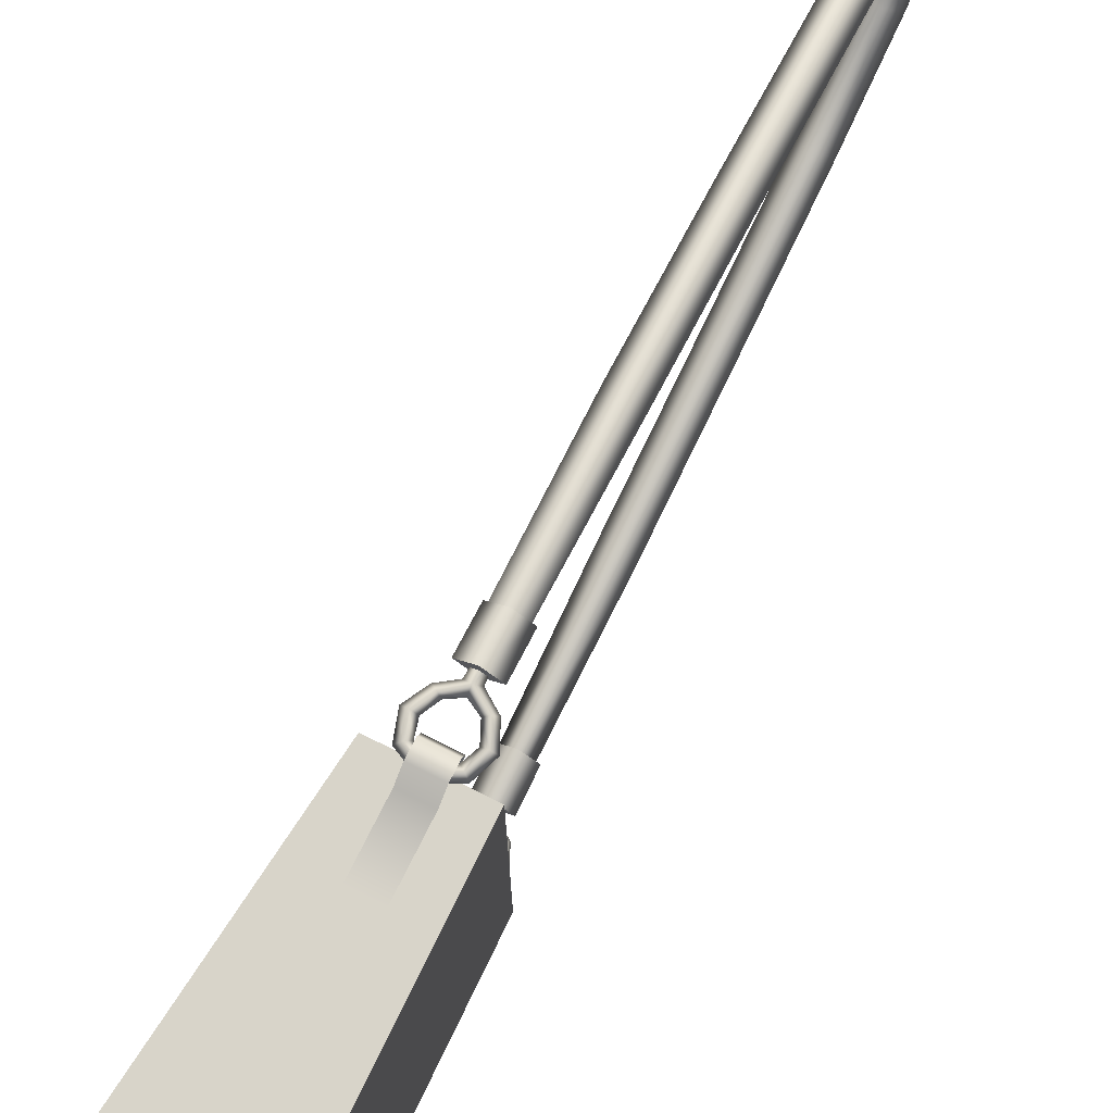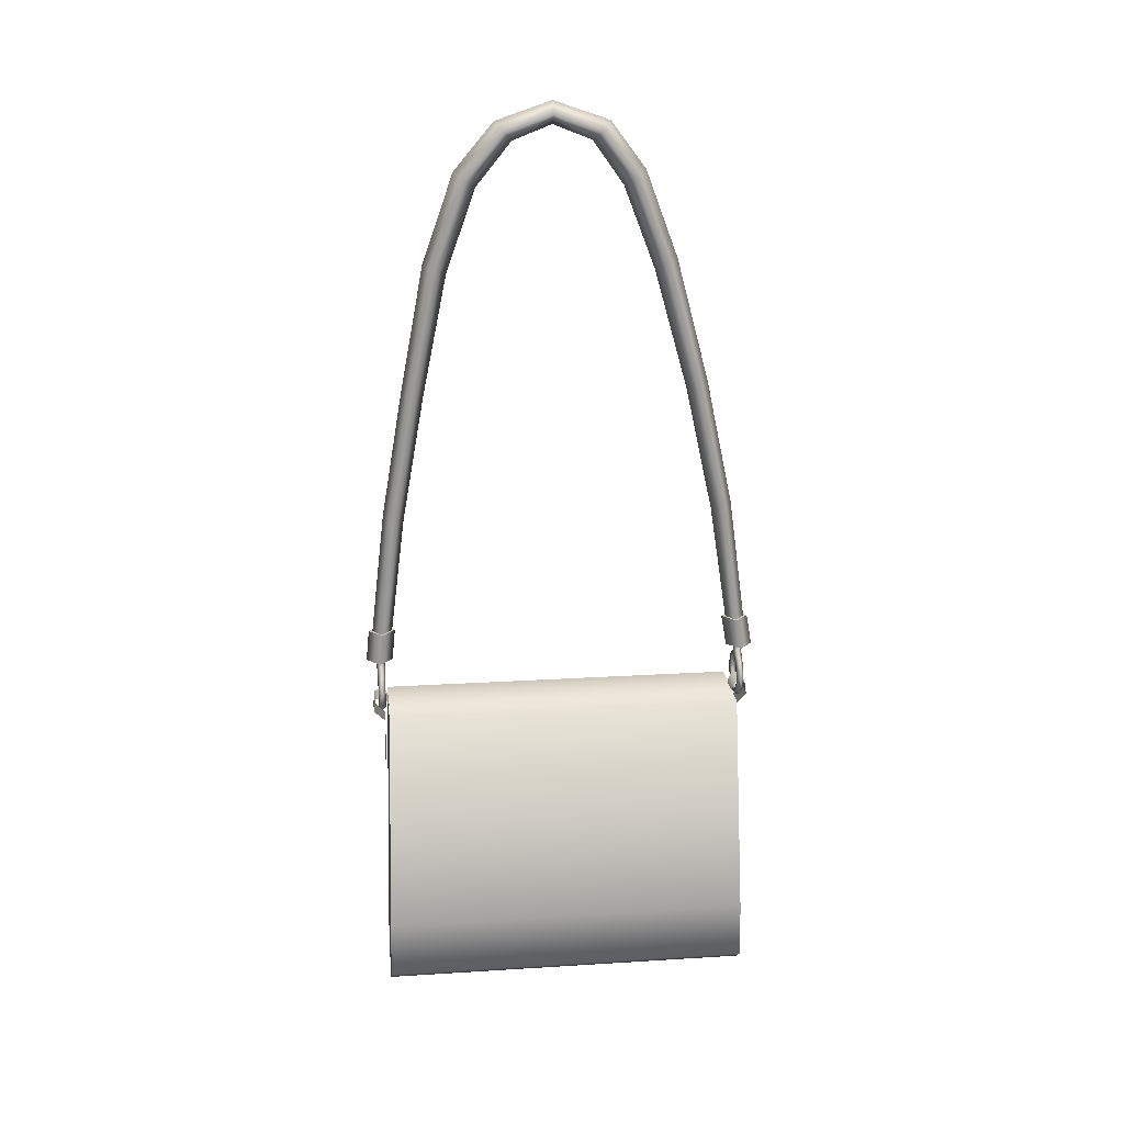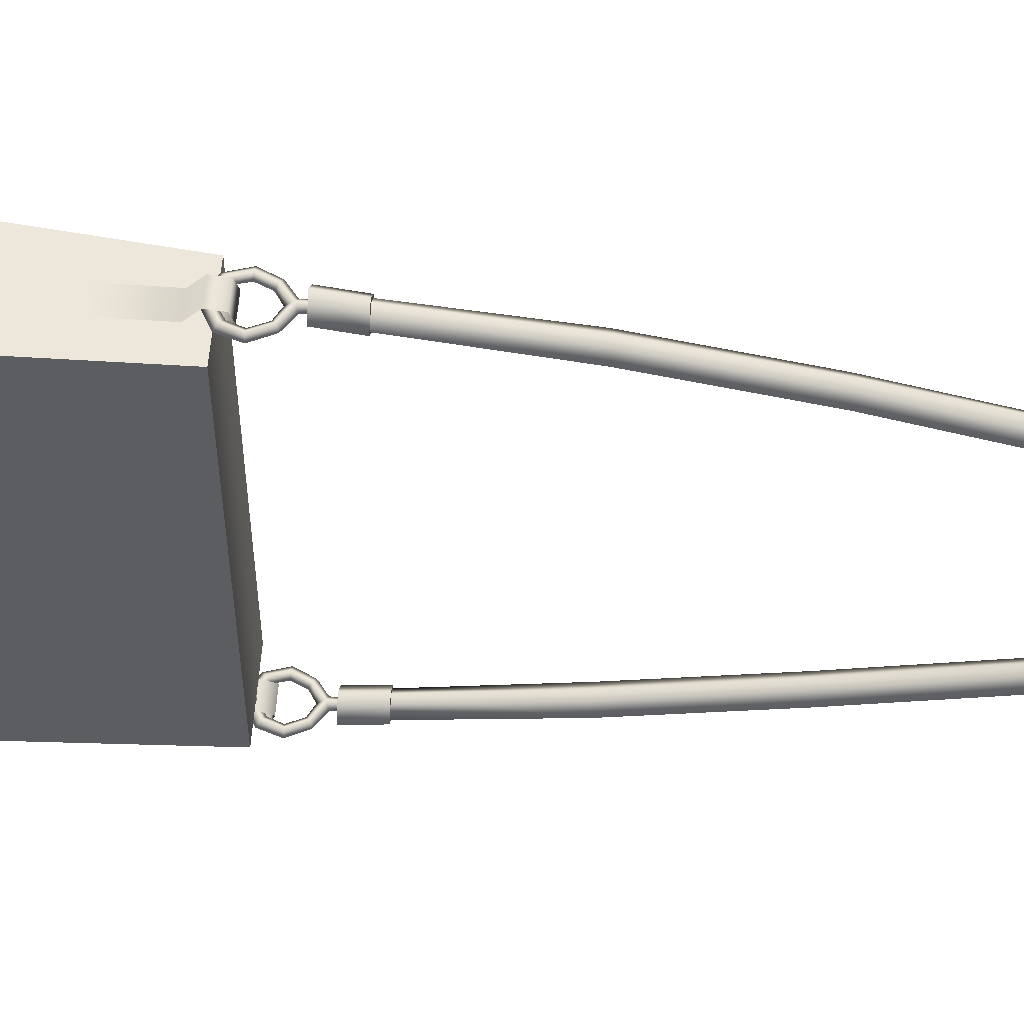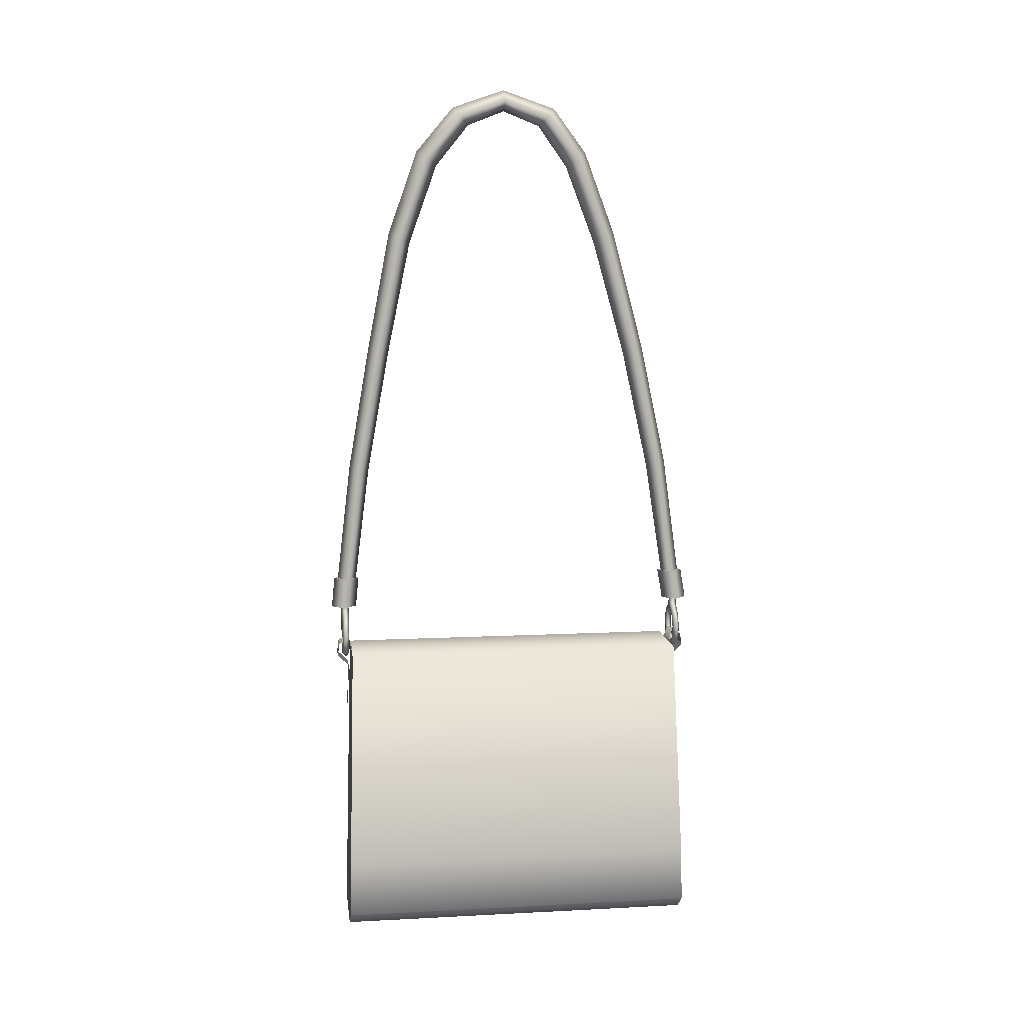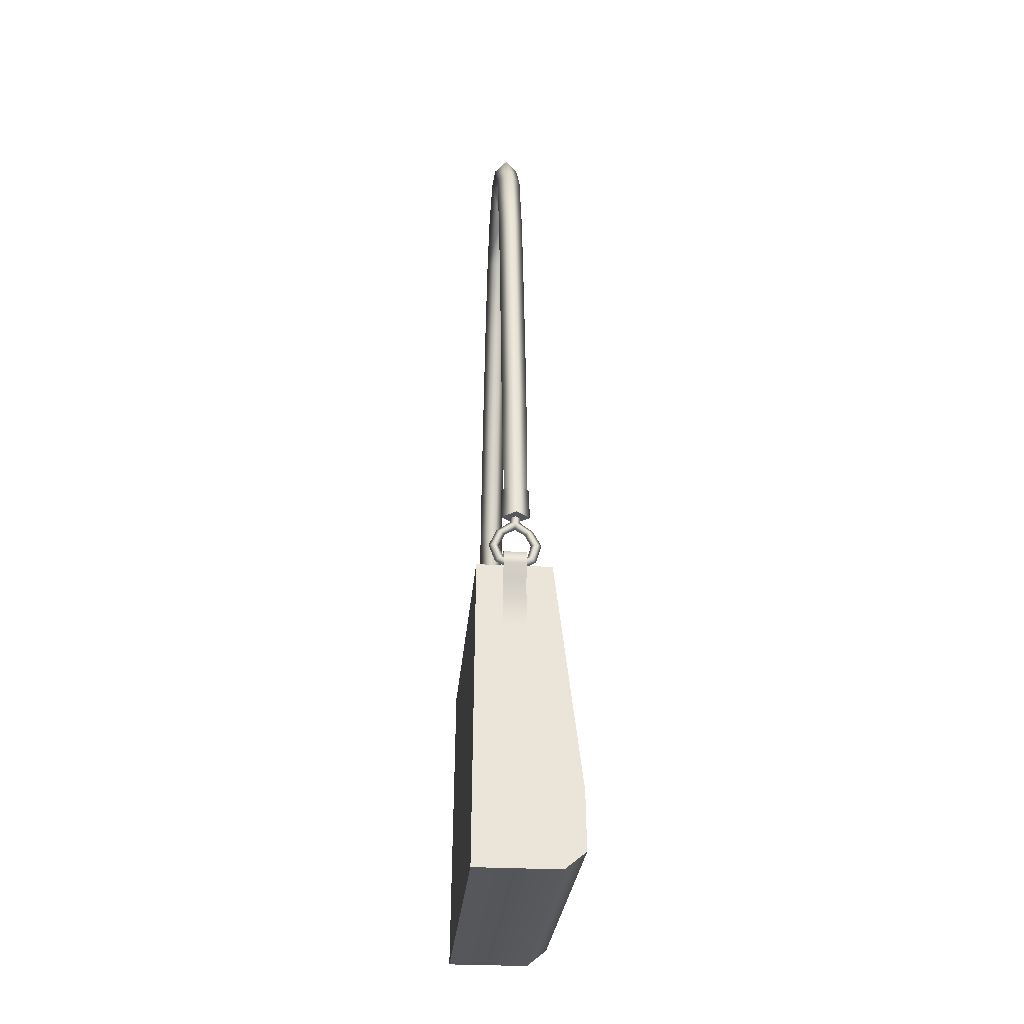
<metadata>
{"format":"obj","ext":"obj","renderer":"f3d","projection":"perspective","resolution":1024,"background":"white","views":[{"elev":76.8,"azim":-153.4,"up":"+Y"},{"elev":21.2,"azim":83.7,"up":"+Z"},{"elev":53.5,"azim":-86.7,"up":"+Y"},{"elev":9.5,"azim":82.4,"up":"+Z"},{"elev":-27.5,"azim":-4.7,"up":"+Z"}]}
</metadata>
<code>
g SeparateMesh_NPC_Orlenda_Model_Orlenda_Package_LOD1
v 0.02809 0.1246 -0.02307
v 0.04206 0.1243 -0.01185
v 0.04169 0.1234 0.02657
v 0.02809 -0.1246 -0.02307
v 0.04169 -0.1234 0.02657
v 0.04206 -0.1243 -0.01185
v -0.00816 -0.1224 0.2289
v -0.000609 -0.1185 0.3144
v -0.000609 -0.129 0.2254
v -0.009166 -0.1117 0.3127
v -0.000609 -0.115 0.2323
v -0.000609 -0.1038 0.3996
v -0.000609 -0.1049 0.311
v 0.006942 -0.1224 0.2289
v -0.009166 -0.09683 0.3973
v -0.000609 -0.08811 0.4819
v 0.007948 -0.1117 0.3127
v -0.000609 -0.129 0.2254
v -0.000609 -0.1185 0.3144
v -0.000609 -0.08985 0.3949
v 0.007948 -0.09683 0.3973
v -0.000609 -0.1038 0.3996
v -0.009166 -0.08064 0.4789
v 0.007948 -0.08064 0.4789
v -0.000609 -0.08811 0.4819
v -0.000609 -0.07316 0.4759
v -0.009166 -0.06058 0.5352
v -0.000609 -0.0676 0.54
v -0.000609 -0.05353 0.5304
v -0.000609 -0.03048 0.5587
v 0.007948 -0.06058 0.5352
v -0.000609 -0.0676 0.54
v -0.009166 -0.03609 0.5648
v -0.000609 -0.04163 0.5708
v -0.000609 -0.005044 0.5831
v 0.007948 -0.03609 0.5648
v -0.000609 -0.04163 0.5708
v -0.000609 -0.005044 0.5831
v -0.009166 -0.005099 0.5758
v 0.007948 -0.005099 0.5758
v -0.009166 0.0258 0.5644
v -0.000609 0.02005 0.5584
v -0.000609 0.03148 0.5704
v -0.000609 0.05416 0.5398
v -0.000609 -0.005157 0.5685
v 0.007948 0.0258 0.5644
v -0.000609 0.03148 0.5704
v -0.000609 0.05416 0.5398
v -0.009166 0.04717 0.5348
v -0.000609 0.07546 0.4825
v 0.007948 0.04717 0.5348
v -0.000609 0.07546 0.4825
v -0.009166 0.06814 0.4792
v -0.000609 0.09706 0.4009
v -0.000609 0.04016 0.5299
v 0.007948 0.06814 0.4792
v -0.009166 0.09012 0.3985
v -0.000609 0.1152 0.3159
v -0.000609 0.0608 0.4759
v 0.007948 0.09012 0.3985
v -0.000609 0.09706 0.4009
v -0.000609 0.08319 0.3961
v -0.009166 0.1084 0.314
v -0.000609 0.1274 0.2269
v -0.00816 0.1205 0.2294
v -0.000609 0.1017 0.3122
v -0.000609 0.1141 0.2319
v 0.007948 0.1084 0.314
v -0.000609 0.1152 0.3159
v 0.006942 0.1205 0.2294
v -0.000609 0.1274 0.2269
v 0.006475 -0.1215 0.1679
v 0.006475 -0.1224 0.1353
v -0.008791 -0.1224 0.1353
v -0.008791 -0.1215 0.1679
v 0.006475 -0.1293 0.1756
v -0.008791 -0.1293 0.1756
v 0.006476 -0.1282 0.1843
v -0.00879 -0.1282 0.1843
v -0.00879 -0.1218 0.1867
v 0.006476 -0.1218 0.1867
v 0.006476 -0.1187 0.179
v -0.00879 -0.1187 0.179
v 0.006475 0.1224 0.1342
v -0.008791 0.1215 0.1679
v -0.008791 0.1224 0.1342
v 0.006475 0.1215 0.1679
v 0.006475 0.1293 0.1756
v -0.008791 0.1293 0.1756
v 0.006476 0.1282 0.1843
v -0.00879 0.1282 0.1843
v -0.00879 0.1218 0.1867
v 0.006476 0.1218 0.1867
v -0.00879 0.1187 0.179
v 0.006476 0.1187 0.179
v -0.0008288 0.1329 0.2112
v -0.0008288 0.1292 0.2324
v -0.01021 0.1204 0.2324
v -0.01021 0.124 0.2112
v -0.01021 0.124 0.2112
v -0.01021 0.1204 0.2324
v -0.0008288 0.1115 0.2324
v -0.0008288 0.1152 0.2112
v -0.0008288 0.1152 0.2112
v -0.0008288 0.1115 0.2324
v 0.008554 0.1204 0.2324
v 0.008554 0.124 0.2112
v 0.008554 0.124 0.2112
v 0.008554 0.1204 0.2324
v -0.0008288 0.1292 0.2324
v -0.0008288 0.1329 0.2112
v -0.0008288 0.1292 0.2324
v -0.0008288 0.1115 0.2324
v -0.01021 0.1204 0.2324
v 0.008554 0.1204 0.2324
v -0.0008288 0.1152 0.2112
v -0.0008288 0.1329 0.2112
v -0.01021 0.124 0.2112
v 0.008554 0.124 0.2112
v 0.002615 0.1233 0.2071
v 0.002261 0.1233 0.215
v -0.0007379 0.1257 0.2151
v -0.000958 0.1262 0.2063
v -0.003737 0.1233 0.2152
v -0.004338 0.1233 0.2079
v 0.008022 0.1257 0.2
v 0.0106 0.1233 0.2016
v -0.01043 0.1257 0.2004
v -0.01305 0.1233 0.2019
v -0.01825 0.1233 0.1908
v 0.01273 0.1257 0.1911
v 0.01624 0.1233 0.1913
v -0.001129 0.1233 0.2024
v 0.005441 0.1233 0.1985
v 0.009214 0.1233 0.191
v -0.007811 0.1233 0.1989
v 0.007295 0.1233 0.1834
v -0.01488 0.1257 0.1907
v -0.01387 0.1233 0.1792
v -0.01151 0.1233 0.1906
v 0.009933 0.1257 0.1812
v 0.01257 0.1233 0.1791
v -0.0006344 0.1233 0.1787
v -0.01117 0.1257 0.1812
v -0.0009003 0.1233 0.1726
v -0.00847 0.1233 0.1833
v -0.0007673 0.1257 0.1757
v -0.0008288 -0.1329 0.2112
v -0.01021 -0.124 0.2112
v -0.01021 -0.1219 0.2324
v -0.0008288 -0.1308 0.2324
v -0.01021 -0.124 0.2112
v -0.0008288 -0.1152 0.2112
v -0.0008288 -0.1131 0.2324
v -0.01021 -0.1219 0.2324
v -0.0008288 -0.1152 0.2112
v 0.008554 -0.124 0.2112
v 0.008554 -0.1219 0.2324
v -0.0008288 -0.1131 0.2324
v 0.008554 -0.124 0.2112
v -0.0008288 -0.1329 0.2112
v -0.0008288 -0.1308 0.2324
v 0.008554 -0.1219 0.2324
v -0.0008288 -0.1308 0.2324
v -0.01021 -0.1219 0.2324
v -0.0008288 -0.1131 0.2324
v 0.008554 -0.1219 0.2324
v -0.0008288 -0.1152 0.2112
v -0.01021 -0.124 0.2112
v -0.0008288 -0.1329 0.2112
v 0.008554 -0.124 0.2112
v -0.0007379 -0.1257 0.2151
v 0.002261 -0.1233 0.215
v 0.002615 -0.1233 0.2071
v -0.000958 -0.1262 0.2063
v -0.003737 -0.1233 0.2152
v -0.004338 -0.1233 0.2079
v 0.008022 -0.1257 0.2
v 0.0106 -0.1233 0.2016
v -0.01043 -0.1257 0.2004
v -0.01305 -0.1233 0.2019
v -0.01825 -0.1233 0.1908
v 0.01273 -0.1257 0.1911
v 0.01624 -0.1233 0.1913
v -0.001129 -0.1233 0.2024
v 0.005441 -0.1233 0.1985
v 0.009214 -0.1233 0.191
v -0.007811 -0.1233 0.1989
v 0.007295 -0.1233 0.1834
v -0.01488 -0.1257 0.1907
v -0.01387 -0.1233 0.1792
v -0.01151 -0.1233 0.1906
v 0.009933 -0.1257 0.1812
v 0.01257 -0.1233 0.1791
v -0.0006344 -0.1233 0.1787
v -0.01117 -0.1257 0.1812
v -0.0009003 -0.1233 0.1726
v -0.00847 -0.1233 0.1833
v -0.0007673 -0.1257 0.1757
v 0.02392 0.1192 0.1787
v -0.02588 -0.1192 0.1787
v -0.02588 0.1192 0.1787
v 0.02392 -0.1192 0.1787
v 0.04169 -0.1234 0.02657
v 0.04169 0.1234 0.02657
v -0.02777 0.1245 -0.02294
v -0.02588 0.1192 0.1787
v -0.02588 -0.1192 0.1787
v -0.02777 -0.1245 -0.02294
v 0.04169 0.1234 0.02657
v 0.04206 -0.1243 -0.01185
v 0.04169 -0.1234 0.02657
v 0.04206 0.1243 -0.01185
v 0.02809 -0.1246 -0.02307
v 0.02809 0.1246 -0.02307
v -0.02777 0.1245 -0.02294
v -0.02777 -0.1245 -0.02294
v 0.02809 0.1246 -0.02307
v 0.04169 0.1234 0.02657
v 0.02392 0.1192 0.1787
v -0.02777 0.1245 -0.02294
v -0.02588 0.1192 0.1787
v 0.02809 -0.1246 -0.02307
v 0.02392 -0.1192 0.1787
v 0.04169 -0.1234 0.02657
v -0.02777 -0.1245 -0.02294
v -0.02588 -0.1192 0.1787
v -0.003737 0.1233 0.2152
v -0.0007379 0.1208 0.2151
v -0.000958 0.1204 0.2063
v -0.004338 0.1233 0.2079
v 0.002261 0.1233 0.215
v 0.002615 0.1233 0.2071
v 0.0106 0.1233 0.2016
v -0.01305 0.1233 0.2019
v 0.008022 0.1208 0.2
v 0.01624 0.1233 0.1913
v 0.01273 0.1208 0.1911
v 0.01257 0.1233 0.1791
v 0.009933 0.1208 0.1812
v -0.0009003 0.1233 0.1726
v -0.0007673 0.1208 0.1757
v -0.01387 0.1233 0.1792
v -0.01117 0.1208 0.1812
v -0.01825 0.1233 0.1908
v -0.01488 0.1208 0.1907
v -0.01043 0.1208 0.2004
v -0.001129 0.1233 0.2024
v 0.005441 0.1233 0.1985
v -0.007811 0.1233 0.1989
v 0.009214 0.1233 0.191
v -0.01151 0.1233 0.1906
v 0.007295 0.1233 0.1834
v -0.00847 0.1233 0.1833
v -0.0006344 0.1233 0.1787
v -0.003737 -0.1233 0.2152
v -0.004338 -0.1233 0.2079
v -0.000958 -0.1204 0.2063
v -0.0007379 -0.1208 0.2151
v 0.002261 -0.1233 0.215
v 0.002615 -0.1233 0.2071
v 0.0106 -0.1233 0.2016
v -0.01305 -0.1233 0.2019
v 0.008022 -0.1208 0.2
v 0.01624 -0.1233 0.1913
v 0.01273 -0.1208 0.1911
v 0.01257 -0.1233 0.1791
v 0.009933 -0.1208 0.1812
v -0.0009003 -0.1233 0.1726
v -0.0007673 -0.1208 0.1757
v -0.01387 -0.1233 0.1792
v -0.01117 -0.1208 0.1812
v -0.01825 -0.1233 0.1908
v -0.01488 -0.1208 0.1907
v -0.01043 -0.1208 0.2004
v -0.001129 -0.1233 0.2024
v 0.005441 -0.1233 0.1985
v -0.007811 -0.1233 0.1989
v 0.009214 -0.1233 0.191
v -0.01151 -0.1233 0.1906
v 0.007295 -0.1233 0.1834
v -0.00847 -0.1233 0.1833
v -0.0006344 -0.1233 0.1787
g SeparateMesh_NPC_Orlenda_Model_Orlenda_Package_LOD1_0
f 3 2 1
f 6 5 4
f 9 8 7
f 8 10 7
f 7 10 11
f 8 12 10
f 10 13 11
f 11 13 14
f 12 15 10
f 10 15 13
f 12 16 15
f 13 17 14
f 14 17 18
f 17 19 18
f 15 20 13
f 13 20 17
f 17 21 19
f 20 21 17
f 21 22 19
f 16 23 15
f 15 23 20
f 21 24 22
f 24 25 22
f 20 26 21
f 23 26 20
f 26 24 21
f 23 16 27
f 16 28 27
f 26 23 29
f 26 29 24
f 23 27 29
f 29 27 30
f 24 31 25
f 29 31 24
f 29 30 31
f 31 32 25
f 27 28 33
f 27 33 30
f 28 34 33
f 33 34 35
f 31 36 32
f 30 36 31
f 36 37 32
f 38 37 36
f 39 33 35
f 30 33 39
f 40 38 36
f 40 36 30
f 41 39 35
f 41 42 39
f 43 41 35
f 41 43 44
f 45 30 39
f 45 40 30
f 42 45 39
f 40 45 42
f 38 40 46
f 46 40 42
f 47 38 46
f 48 47 46
f 49 41 44
f 42 41 49
f 49 44 50
f 51 48 46
f 51 46 42
f 52 48 51
f 53 49 50
f 53 50 54
f 55 42 49
f 55 51 42
f 55 49 53
f 56 52 51
f 56 51 55
f 57 53 54
f 57 54 58
f 59 55 53
f 59 56 55
f 59 53 57
f 52 56 60
f 61 52 60
f 56 59 62
f 62 59 57
f 60 56 62
f 63 57 58
f 62 57 63
f 63 58 64
f 65 63 64
f 66 62 63
f 66 63 65
f 60 62 66
f 67 66 65
f 61 60 68
f 68 60 66
f 68 66 67
f 69 61 68
f 70 68 67
f 69 68 70
f 71 69 70
f 74 73 72
f 75 74 72
f 75 72 76
f 77 75 76
f 76 78 77
f 78 79 77
f 80 79 78
f 81 80 78
f 80 81 82
f 83 80 82
f 86 85 84
f 85 87 84
f 87 85 88
f 85 89 88
f 90 88 89
f 91 90 89
f 90 91 92
f 93 90 92
f 93 92 94
f 95 93 94
f 98 97 96
f 99 98 96
f 102 101 100
f 103 102 100
f 106 105 104
f 107 106 104
f 110 109 108
f 111 110 108
f 114 113 112
f 112 113 115
f 118 117 116
f 116 117 119
f 122 121 120
f 123 122 120
f 122 123 124
f 123 125 124
f 126 123 120
f 127 126 120
f 123 128 125
f 128 129 125
f 129 128 130
f 131 126 127
f 132 131 127
f 133 123 126
f 123 133 128
f 134 133 126
f 135 134 126
f 131 135 126
f 133 136 128
f 137 135 131
f 128 138 130
f 128 136 138
f 130 138 139
f 136 140 138
f 141 131 132
f 141 137 131
f 142 141 132
f 143 137 141
f 138 144 139
f 138 140 144
f 139 144 145
f 140 146 144
f 147 141 142
f 147 143 141
f 145 147 142
f 144 147 145
f 146 143 147
f 144 146 147
f 150 149 148
f 151 150 148
f 154 153 152
f 155 154 152
f 158 157 156
f 159 158 156
f 162 161 160
f 163 162 160
f 166 165 164
f 166 164 167
f 170 169 168
f 170 168 171
f 174 173 172
f 175 174 172
f 172 176 175
f 176 177 175
f 175 178 174
f 178 179 174
f 175 177 180
f 177 181 180
f 180 181 182
f 178 183 179
f 183 184 179
f 178 175 185
f 185 175 180
f 186 178 185
f 186 187 178
f 187 183 178
f 188 185 180
f 187 189 183
f 190 180 182
f 188 180 190
f 190 182 191
f 192 188 190
f 183 193 184
f 189 193 183
f 193 194 184
f 189 195 193
f 196 190 191
f 192 190 196
f 196 191 197
f 198 192 196
f 199 197 194
f 193 199 194
f 195 199 193
f 199 196 197
f 198 196 199
f 195 198 199
f 202 201 200
f 201 203 200
f 203 204 200
f 204 205 200
f 208 207 206
f 209 208 206
f 212 211 210
f 211 213 210
f 211 214 213
f 214 215 213
f 215 214 216
f 214 217 216
f 220 219 218
f 220 218 221
f 222 220 221
f 225 224 223
f 226 223 224
f 227 226 224
f 230 229 228
f 231 230 228
f 232 229 230
f 233 232 230
f 234 233 230
f 231 235 230
f 236 234 230
f 237 234 236
f 238 237 236
f 239 237 238
f 240 239 238
f 241 239 240
f 242 241 240
f 243 241 242
f 244 243 242
f 245 243 244
f 235 245 246
f 246 245 244
f 235 247 230
f 247 235 246
f 236 230 248
f 230 247 248
f 249 236 248
f 238 236 249
f 247 250 248
f 251 238 249
f 240 238 251
f 250 247 252
f 247 246 252
f 253 240 251
f 252 246 254
f 246 244 254
f 242 240 253
f 254 244 255
f 255 242 253
f 244 242 255
f 258 257 256
f 259 258 256
f 258 259 260
f 261 258 260
f 261 262 258
f 257 258 263
f 262 264 258
f 262 265 264
f 265 266 264
f 265 267 266
f 267 268 266
f 267 269 268
f 269 270 268
f 269 271 270
f 271 272 270
f 271 273 272
f 273 263 274
f 273 274 272
f 258 275 263
f 263 275 274
f 258 264 276
f 258 276 275
f 264 277 276
f 264 266 277
f 276 278 275
f 266 279 277
f 266 268 279
f 275 278 280
f 274 275 280
f 268 281 279
f 274 280 282
f 272 274 282
f 268 270 281
f 272 282 283
f 270 283 281
f 270 272 283

</code>
